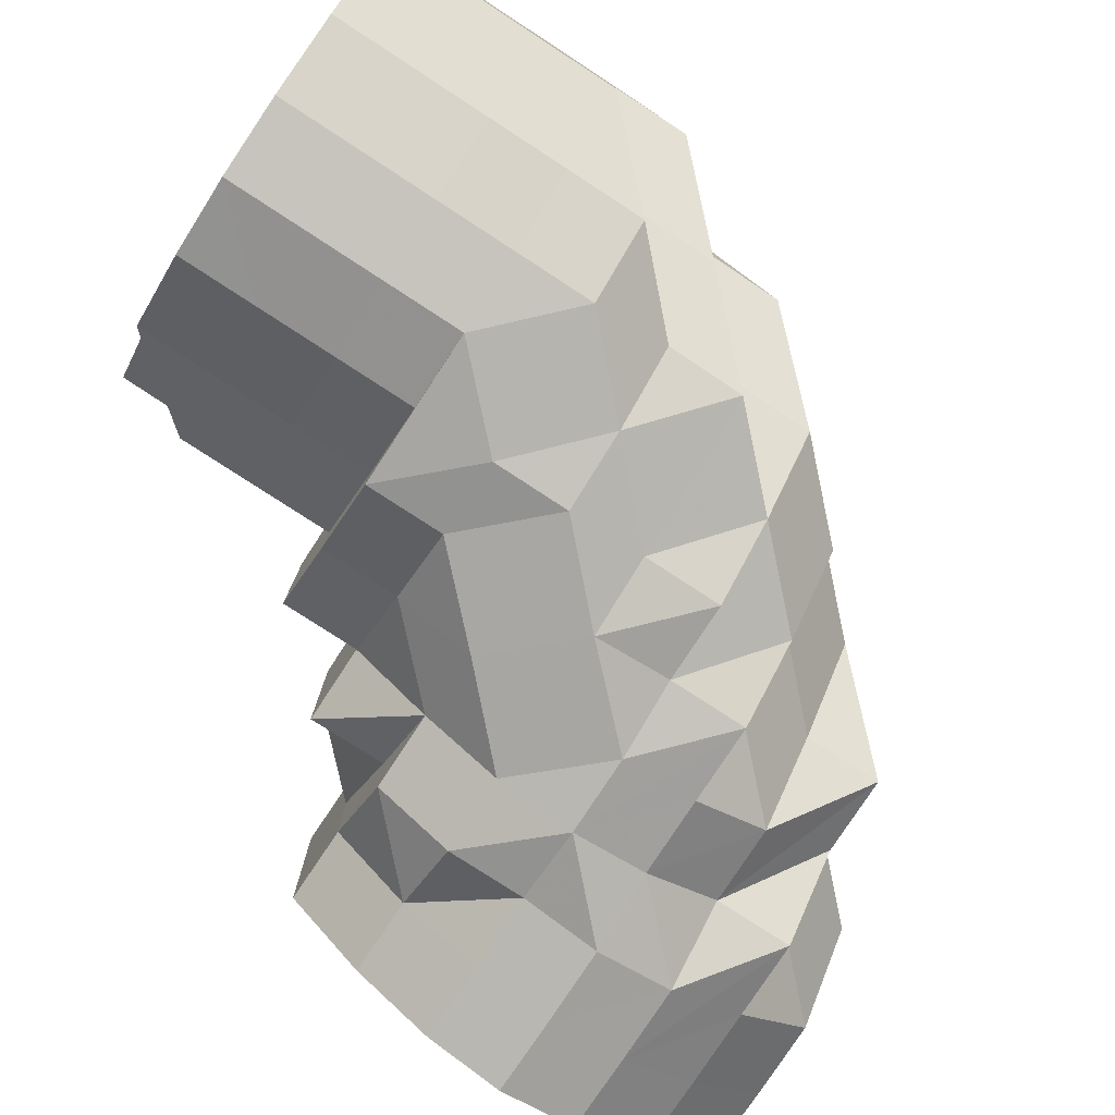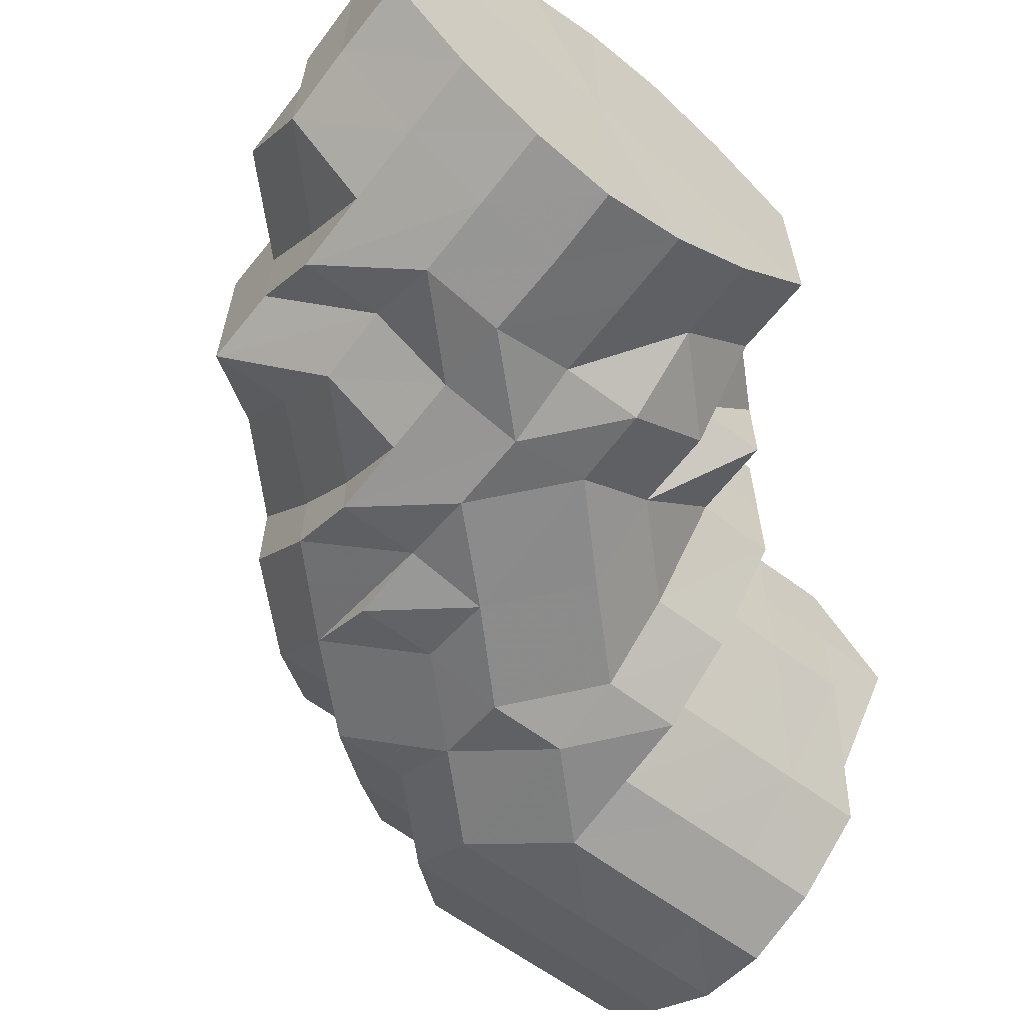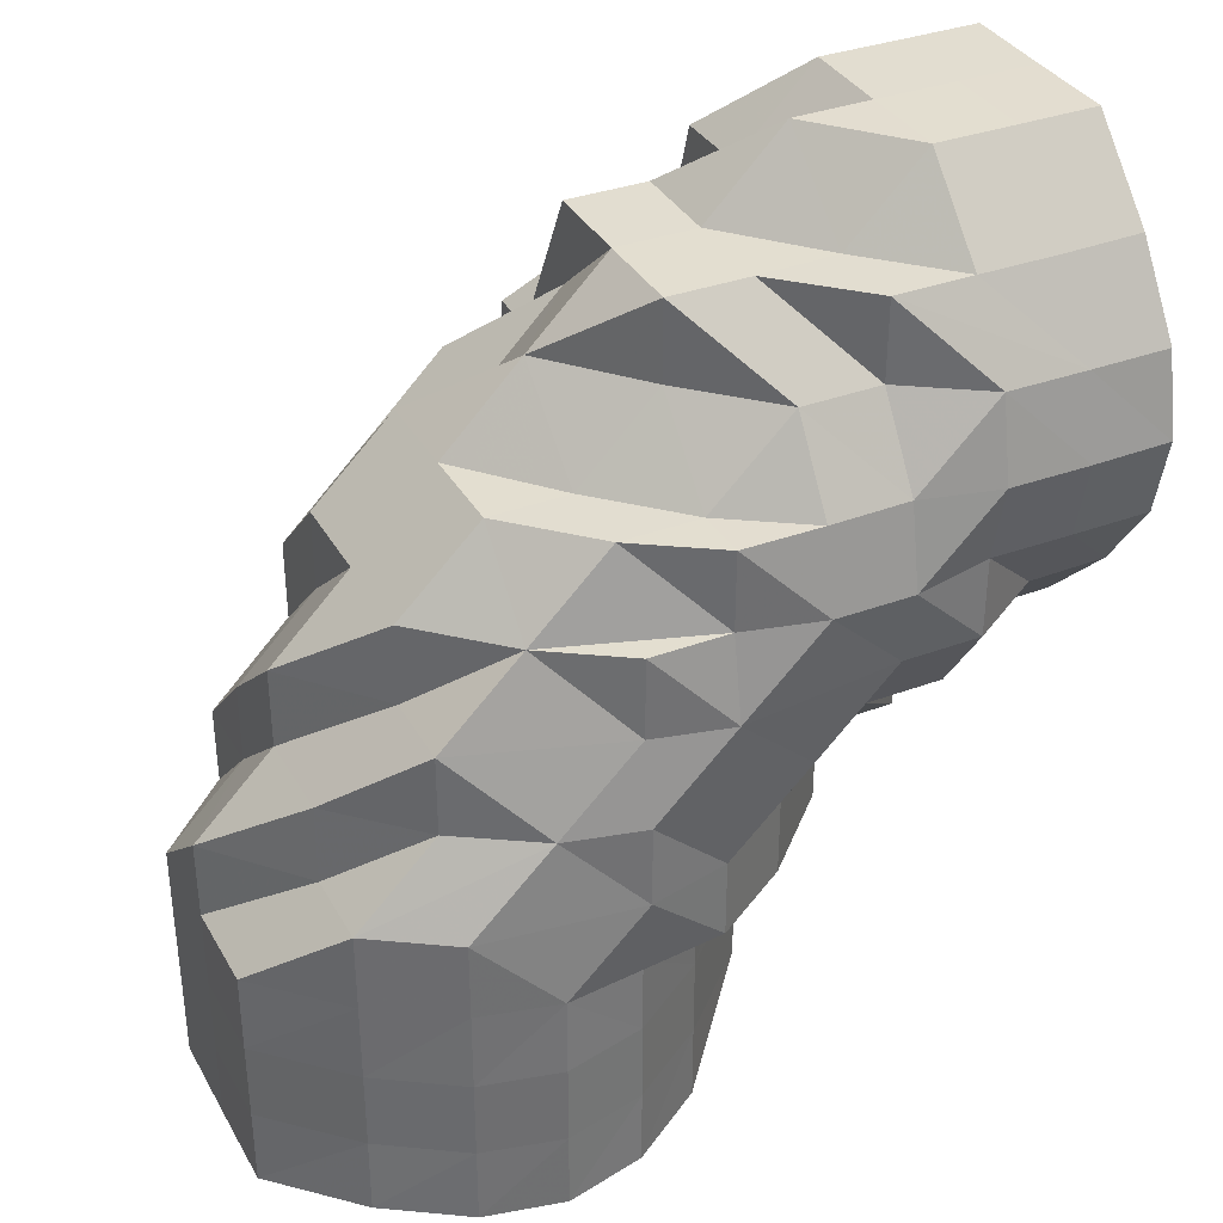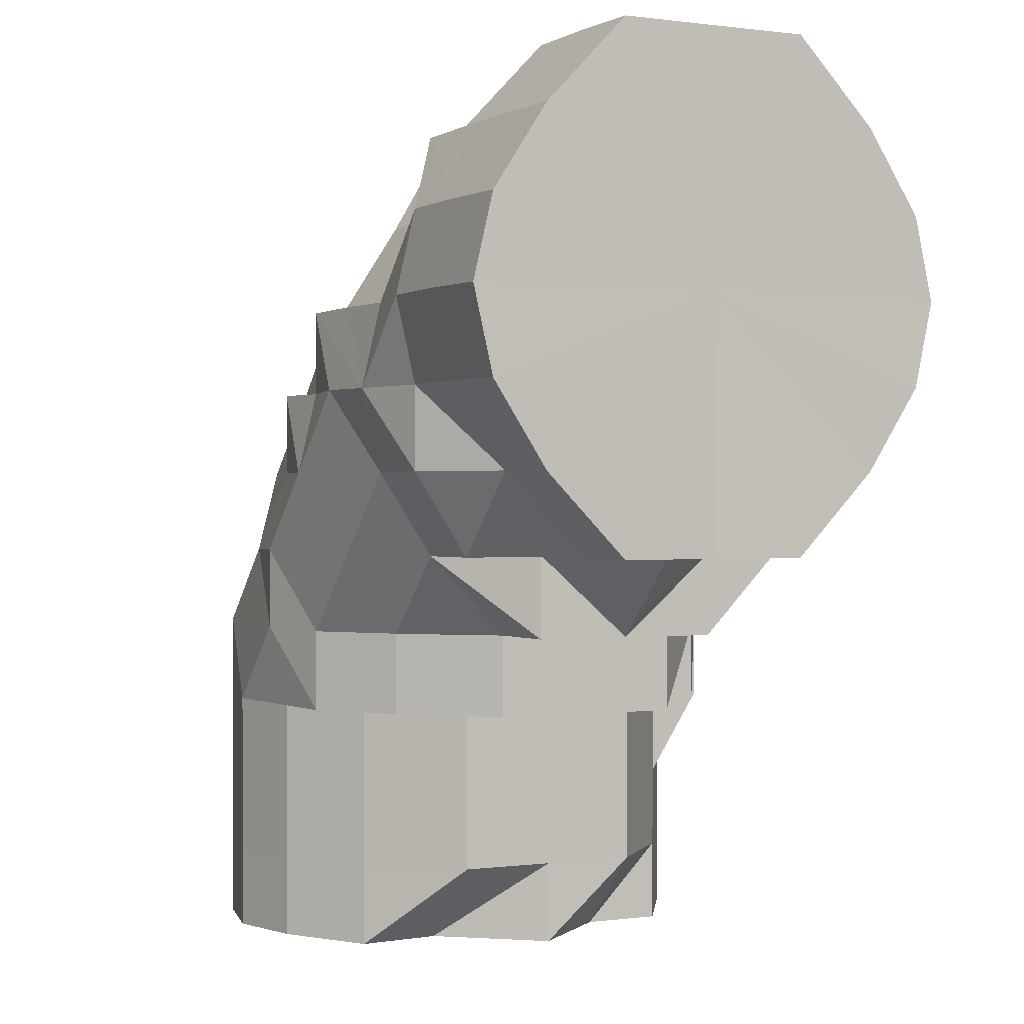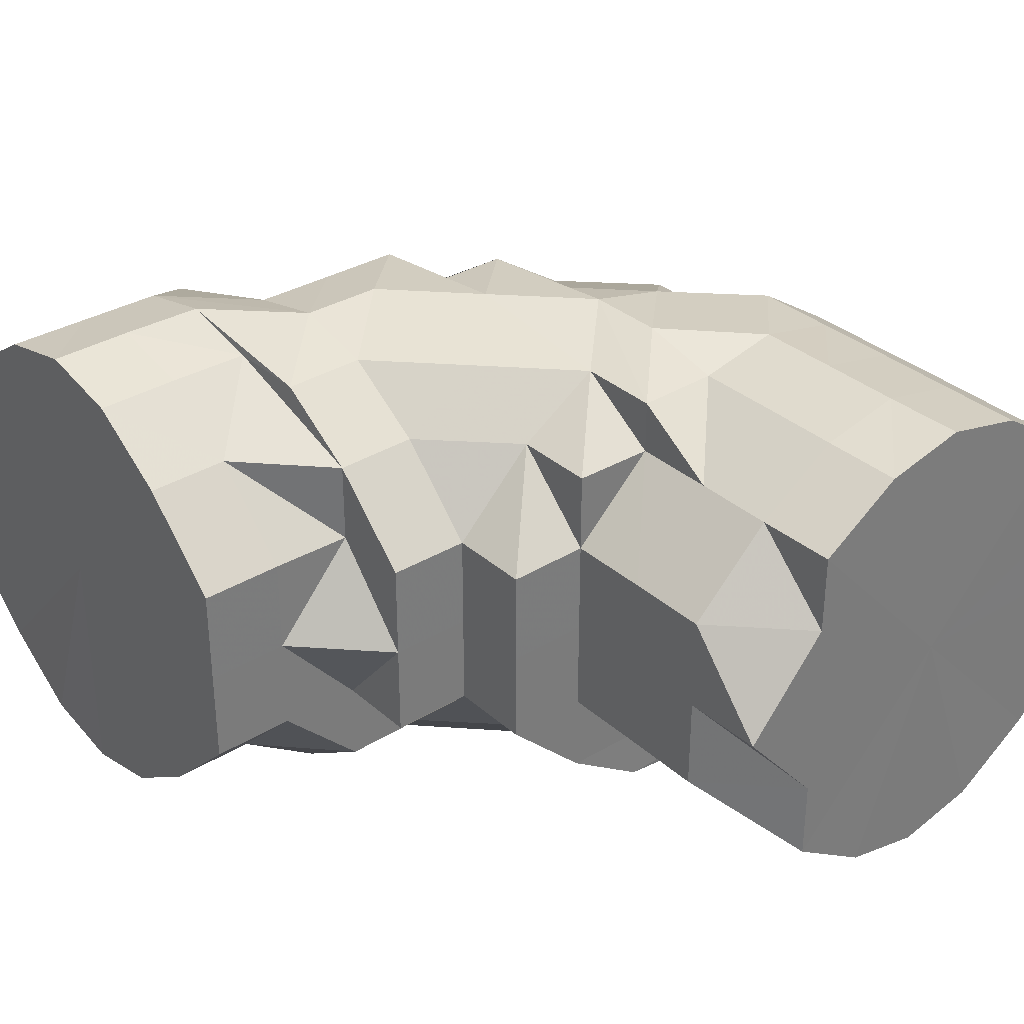
<metadata>
{"format":"obj","ext":"obj","renderer":"f3d","projection":"perspective","resolution":1024,"background":"white","views":[{"elev":-78.5,"azim":56.8,"up":"+Z"},{"elev":-62.2,"azim":-127.4,"up":"+Z"},{"elev":35.4,"azim":153.8,"up":"+Y"},{"elev":0.6,"azim":-117.0,"up":"+Y"},{"elev":33.1,"azim":-39.7,"up":"+Z"}]}
</metadata>
<code>
o 5083
v 2175 1864 6.283
v 2175 1864 6.283
v 2175 1864 6.271
v 2175 1864 6.271
v 2175 1864 6.262
v 2175 1864 6.271
v 2175 1864 6.262
v 2175 1864 6.255
v 2175 1864 6.262
v 2175 1864 6.255
v 2175 1864 6.253
v 2175 1864 6.255
v 2175 1864 6.271
v 2175 1864 6.283
v 2175 1864 6.262
v 2175 1864 6.262
v 2175 1864 6.271
v 2175 1864 6.271
v 2175 1864 6.262
v 2175 1864 6.255
v 2175 1864 6.283
v 2175 1864 6.283
v 2175 1864 6.294
v 2175 1864 6.271
v 2175 1864 6.294
v 2175 1864 6.283
v 2175 1864 6.283
v 2175 1864 6.294
v 2175 1864 6.294
v 2175 1864 6.304
v 2175 1864 6.294
v 2175 1864 6.304
v 2175 1864 6.294
v 2175 1864 6.304
v 2175 1864 6.304
v 2175 1864 6.304
v 2175 1864 6.311
v 2175 1864 6.311
v 2175 1864 6.311
v 2175 1864 6.311
v 2175 1864 6.304
v 2175 1864 6.313
v 2175 1864 6.313
v 2175 1864 6.311
v 2175 1864 6.313
v 2175 1864 6.311
v 2175 1864 6.311
v 2175 1864 6.313
v 2175 1864 6.311
v 2175 1864 6.304
v 2175 1864 6.311
v 2175 1864 6.311
v 2175 1864 6.313
v 2175 1864 6.304
v 2175 1864 6.311
v 2175 1864 6.311
v 2175 1864 6.313
v 2175 1864 6.313
v 2175 1864 6.311
v 2175 1864 6.304
v 2175 1864 6.294
v 2175 1864 6.304
v 2175 1864 6.283
v 2175 1864 6.283
v 2175 1864 6.271
v 2175 1864 6.283
v 2175 1864 6.271
v 2175 1864 6.271
v 2175 1864 6.294
v 2175 1864 6.294
v 2175 1864 6.294
v 2175 1864 6.283
v 2175 1864 6.294
v 2175 1864 6.304
v 2175 1864 6.294
v 2175 1864 6.294
v 2175 1864 6.304
v 2175 1864 6.283
v 2175 1864 6.294
v 2175 1864 6.271
v 2175 1864 6.283
v 2175 1864 6.283
v 2175 1864 6.294
v 2175 1864 6.271
v 2175 1864 6.271
v 2175 1864 6.311
v 2175 1864 6.304
v 2175 1864 6.304
v 2175 1864 6.311
v 2175 1864 6.313
v 2175 1864 6.311
v 2175 1864 6.304
v 2175 1864 6.311
v 2175 1864 6.313
v 2175 1864 6.311
v 2175 1864 6.304
v 2175 1864 6.311
v 2175 1864 6.311
v 2175 1864 6.311
v 2175 1864 6.313
v 2175 1864 6.311
v 2175 1864 6.313
v 2175 1864 6.311
v 2175 1864 6.304
v 2175 1864 6.313
v 2175 1864 6.304
v 2175 1864 6.311
v 2175 1864 6.304
v 2175 1864 6.313
v 2175 1864 6.311
v 2175 1864 6.311
v 2175 1864 6.304
v 2175 1864 6.311
v 2175 1864 6.294
v 2175 1864 6.313
v 2175 1864 6.283
v 2175 1864 6.311
v 2175 1864 6.311
v 2175 1864 6.313
v 2175 1864 6.304
v 2175 1864 6.304
v 2175 1864 6.311
v 2175 1864 6.294
v 2175 1864 6.311
v 2175 1864 6.294
v 2175 1864 6.304
v 2175 1864 6.304
v 2175 1864 6.304
v 2175 1864 6.294
v 2175 1864 6.294
v 2175 1864 6.304
v 2175 1864 6.294
v 2175 1864 6.311
v 2175 1864 6.304
v 2175 1864 6.294
v 2175 1864 6.304
v 2175 1864 6.294
v 2175 1864 6.304
v 2175 1864 6.311
v 2175 1864 6.313
v 2175 1864 6.311
v 2175 1864 6.294
v 2175 1864 6.304
v 2175 1864 6.311
v 2175 1864 6.304
v 2175 1864 6.294
v 2175 1864 6.294
v 2175 1864 6.294
v 2175 1864 6.294
v 2175 1864 6.283
v 2175 1864 6.294
v 2175 1864 6.283
v 2175 1864 6.283
v 2175 1864 6.283
v 2175 1864 6.271
v 2175 1864 6.262
v 2175 1864 6.283
v 2175 1864 6.271
v 2175 1864 6.262
v 2175 1864 6.283
v 2175 1864 6.271
v 2175 1864 6.283
v 2175 1864 6.271
v 2175 1864 6.271
v 2175 1864 6.283
v 2175 1864 6.271
v 2175 1864 6.283
v 2175 1864 6.271
v 2175 1864 6.262
v 2175 1864 6.283
v 2175 1864 6.294
v 2175 1864 6.271
v 2175 1864 6.262
v 2175 1864 6.262
v 2175 1864 6.271
v 2175 1864 6.283
v 2175 1864 6.262
v 2175 1864 6.283
v 2175 1864 6.271
v 2175 1864 6.262
v 2175 1864 6.271
v 2175 1864 6.262
v 2175 1864 6.255
v 2175 1864 6.255
v 2175 1864 6.262
v 2175 1864 6.253
v 2175 1864 6.253
v 2175 1864 6.255
v 2175 1864 6.255
v 2175 1864 6.255
v 2175 1864 6.253
v 2175 1864 6.262
v 2175 1864 6.262
v 2175 1864 6.271
v 2175 1864 6.255
v 2175 1864 6.271
v 2175 1864 6.283
v 2175 1864 6.283
v 2175 1864 6.294
v 2175 1864 6.271
v 2175 1864 6.283
v 2175 1864 6.262
v 2175 1864 6.294
v 2175 1864 6.294
v 2175 1864 6.304
v 2175 1864 6.304
v 2175 1864 6.311
v 2175 1864 6.294
v 2175 1864 6.283
v 2175 1864 6.294
v 2175 1864 6.283
v 2175 1864 6.271
v 2175 1864 6.271
v 2175 1864 6.283
v 2175 1864 6.283
v 2175 1864 6.294
v 2175 1864 6.262
v 2175 1864 6.262
v 2175 1864 6.255
v 2175 1864 6.271
v 2175 1864 6.271
v 2175 1864 6.262
v 2175 1864 6.255
v 2175 1864 6.262
v 2175 1864 6.253
v 2175 1864 6.255
v 2175 1864 6.255
v 2175 1864 6.255
v 2175 1864 6.253
v 2175 1864 6.253
v 2175 1864 6.253
v 2175 1864 6.255
v 2175 1864 6.255
v 2175 1864 6.255
v 2175 1864 6.253
v 2175 1864 6.255
v 2175 1864 6.253
v 2175 1864 6.255
v 2175 1864 6.262
v 2175 1864 6.262
v 2175 1864 6.255
v 2175 1864 6.262
v 2175 1864 6.255
v 2175 1864 6.271
v 2175 1864 6.262
v 2175 1864 6.271
v 2175 1864 6.255
v 2175 1864 6.262
v 2175 1864 6.271
v 2175 1864 6.262
v 2175 1864 6.255
v 2175 1864 6.262
v 2175 1864 6.255
v 2175 1864 6.255
v 2175 1864 6.255
v 2175 1864 6.253
v 2175 1864 6.253
v 2175 1864 6.253
v 2175 1864 6.253
v 2175 1864 6.255
v 2175 1864 6.255
v 2175 1864 6.255
v 2175 1864 6.262
v 2175 1864 6.255
v 2175 1864 6.262
v 2175 1864 6.262
v 2175 1864 6.271
v 2175 1864 6.255
v 2175 1864 6.262
v 2175 1864 6.255
v 2175 1864 6.262
v 2175 1864 6.271
v 2175 1864 6.271
v 2175 1864 6.271
v 2175 1864 6.283
v 2175 1864 6.271
v 2175 1864 6.271
v 2175 1864 6.283
v 2175 1864 6.283
v 2175 1864 6.283
v 2175 1864 6.294
v 2175 1864 6.283
v 2175 1864 6.271
v 2175 1864 6.294
v 2175 1864 6.294
v 2175 1864 6.304
v 2175 1864 6.283
v 2175 1864 6.294
v 2175 1864 6.294
v 2175 1864 6.294
v 2175 1864 6.304
v 2175 1864 6.304
v 2175 1864 6.304
v 2175 1864 6.311
v 2175 1864 6.311
v 2175 1864 6.304
v 2175 1864 6.311
v 2175 1864 6.311
v 2175 1864 6.311
v 2175 1864 6.313
v 2175 1864 6.313
v 2175 1864 6.313
v 2175 1864 6.311
v 2175 1864 6.313
v 2175 1864 6.311
v 2175 1864 6.304
v 2175 1864 6.304
v 2175 1864 6.294
v 2175 1864 6.304
v 2175 1864 6.294
v 2175 1864 6.294
v 2175 1864 6.304
v 2175 1864 6.311
v 2175 1864 6.304
v 2175 1864 6.304
v 2175 1864 6.294
v 2175 1864 6.294
v 2175 1864 6.283
v 2175 1864 6.311
v 2175 1864 6.311
v 2175 1864 6.313
v 2175 1864 6.253
v 2175 1864 6.262
v 2175 1864 6.255
v 2175 1864 6.262
v 2175 1864 6.255
v 2175 1864 6.253
v 2175 1864 6.255
v 2175 1864 6.253
v 2175 1864 6.255
v 2175 1864 6.255
v 2175 1864 6.255
v 2175 1864 6.255
v 2175 1864 6.262
v 2175 1864 6.262
v 2175 1864 6.271
v 2175 1864 6.262
v 2175 1864 6.262
v 2175 1864 6.271
v 2175 1864 6.262
v 2175 1864 6.271
v 2175 1864 6.262
v 2175 1864 6.271
v 2175 1864 6.313
v 2175 1864 6.311
v 2175 1864 6.311
v 2175 1864 6.294
v 2175 1864 6.304
v 2175 1864 6.304
v 2175 1864 6.304
v 2175 1864 6.304
v 2175 1864 6.283
v 2175 1864 6.271
v 2175 1864 6.283
v 2175 1864 6.262
v 2175 1864 6.294
v 2175 1864 6.255
v 2175 1864 6.304
v 2175 1864 6.253
v 2175 1864 6.311
v 2175 1864 6.255
v 2175 1864 6.313
v 2175 1864 6.262
v 2175 1864 6.311
v 2175 1864 6.271
v 2175 1864 6.304
v 2175 1864 6.283
v 2175 1864 6.294
f 1 2 3
f 3 4 5
f 2 4 6
f 5 7 8
f 4 7 9
f 8 10 11
f 7 10 12
f 4 13 7
f 2 14 4
f 14 13 4
f 13 15 7
f 7 15 10
f 15 16 10
f 13 17 15
f 17 16 15
f 17 18 19
f 16 20 10
f 21 17 13
f 14 21 13
f 21 22 17
f 23 21 14
f 22 24 17
f 25 26 22
f 22 27 24
f 28 22 21
f 23 28 21
f 28 29 22
f 30 31 29
f 32 28 33
f 34 29 28
f 34 35 29
f 36 34 28
f 37 35 34
f 38 34 36
f 38 37 34
f 39 38 32
f 37 40 41
f 42 37 38
f 42 43 44
f 45 42 38
f 45 38 46
f 47 45 48
f 45 46 49
f 50 51 47
f 51 42 45
f 52 51 45
f 53 45 49
f 49 46 54
f 53 49 55
f 51 56 42
f 56 57 42
f 57 58 59
f 60 56 51
f 61 60 50
f 62 60 51
f 63 64 61
f 65 66 64
f 67 68 63
f 66 69 70
f 71 70 60
f 72 73 71
f 70 74 60
f 60 74 56
f 70 75 74
f 75 76 77
f 78 79 75
f 80 78 81
f 82 81 83
f 84 85 82
f 74 86 56
f 56 86 57
f 74 87 86
f 87 88 89
f 86 90 57
f 86 91 90
f 92 91 93
f 91 94 90
f 91 95 94
f 96 95 97
f 90 94 98
f 90 98 99
f 100 99 101
f 95 102 94
f 94 102 98
f 95 103 102
f 104 103 95
f 103 105 102
f 104 106 103
f 103 107 105
f 106 107 103
f 106 108 107
f 107 109 105
f 107 110 109
f 102 105 111
f 112 113 107
f 114 112 106
f 113 115 109
f 112 113 116
f 113 115 116
f 114 112 116
f 115 117 116
f 115 117 118
f 109 119 118
f 117 120 116
f 117 120 121
f 118 122 121
f 120 123 116
f 109 118 124
f 105 109 124
f 120 123 125
f 105 124 111
f 121 126 125
f 124 118 127
f 118 121 127
f 111 124 128
f 124 127 128
f 127 121 129
f 121 125 129
f 128 127 130
f 127 129 130
f 111 128 131
f 128 130 132
f 131 128 132
f 133 111 131
f 102 111 133
f 102 133 98
f 133 131 134
f 98 133 134
f 131 132 135
f 134 131 135
f 98 134 136
f 134 135 137
f 136 134 137
f 98 136 138
f 99 98 138
f 139 99 138
f 140 139 141
f 136 137 142
f 138 136 142
f 139 138 143
f 144 139 143
f 141 143 145
f 145 143 146
f 143 138 147
f 143 147 148
f 149 148 150
f 138 151 147
f 138 142 151
f 148 147 152
f 147 151 152
f 148 152 27
f 151 142 153
f 151 153 152
f 142 154 153
f 142 137 154
f 27 152 155
f 27 155 24
f 24 155 156
f 137 157 154
f 137 135 157
f 158 156 159
f 135 160 157
f 135 132 160
f 154 157 161
f 132 162 160
f 132 130 162
f 157 160 163
f 157 163 161
f 160 162 164
f 160 164 163
f 130 165 162
f 130 129 165
f 162 166 164
f 162 165 166
f 129 167 165
f 129 125 167
f 165 168 166
f 165 167 168
f 164 166 169
f 125 170 167
f 125 171 170
f 167 172 168
f 167 170 172
f 166 168 173
f 166 173 169
f 168 172 174
f 168 174 173
f 170 175 172
f 170 176 175
f 172 177 174
f 172 175 177
f 123 178 170
f 123 178 116
f 178 179 175
f 178 179 116
f 175 180 177
f 175 181 180
f 179 182 180
f 179 182 116
f 182 183 116
f 182 183 184
f 180 185 184
f 183 186 116
f 183 186 187
f 184 188 187
f 186 189 116
f 186 189 190
f 187 191 190
f 189 192 116
f 189 192 193
f 192 194 116
f 190 195 193
f 192 194 196
f 194 197 116
f 197 114 116
f 194 197 198
f 197 114 199
f 196 200 198
f 198 201 199
f 193 202 196
f 199 203 106
f 199 106 104
f 204 199 104
f 198 199 204
f 204 104 205
f 205 206 207
f 208 204 92
f 209 198 204
f 196 198 209
f 209 204 210
f 211 209 208
f 212 196 209
f 213 212 211
f 212 209 214
f 193 196 212
f 215 214 216
f 217 193 212
f 218 217 213
f 219 217 218
f 217 212 220
f 221 220 215
f 222 220 221
f 223 224 222
f 225 226 223
f 227 193 217
f 228 227 217
f 227 190 193
f 229 227 219
f 187 190 227
f 230 187 227
f 184 187 230
f 231 230 227
f 232 184 230
f 232 230 231
f 180 184 232
f 177 180 232
f 177 232 233
f 233 232 231
f 174 177 233
f 234 233 231
f 174 233 234
f 173 174 234
f 234 231 235
f 173 234 236
f 236 234 235
f 169 173 236
f 235 237 238
f 239 169 236
f 164 169 239
f 163 164 239
f 163 239 240
f 161 163 240
f 239 236 241
f 240 239 241
f 242 241 243
f 244 161 240
f 154 161 244
f 153 154 244
f 244 240 245
f 153 244 246
f 246 244 245
f 152 153 246
f 245 240 247
f 246 245 248
f 152 246 249
f 249 246 248
f 152 249 155
f 248 250 251
f 155 249 252
f 249 248 252
f 155 252 156
f 252 248 253
f 248 254 253
f 156 252 255
f 252 253 255
f 156 255 20
f 16 156 20
f 255 253 256
f 253 254 256
f 20 255 257
f 255 256 257
f 20 257 258
f 10 20 258
f 10 258 259
f 11 258 260
f 258 257 261
f 258 261 262
f 260 261 263
f 257 264 261
f 257 256 264
f 261 264 265
f 261 265 266
f 263 265 267
f 264 268 265
f 256 268 264
f 268 269 265
f 256 270 268
f 268 270 269
f 269 271 272
f 265 269 273
f 265 273 274
f 267 273 275
f 269 276 273
f 276 277 278
f 273 276 279
f 273 279 280
f 275 279 281
f 276 282 279
f 283 72 282
f 279 282 284
f 284 285 286
f 287 288 284
f 279 284 289
f 279 289 290
f 281 289 291
f 289 284 292
f 289 292 293
f 284 62 292
f 291 292 294
f 292 62 295
f 296 297 295
f 292 295 298
f 292 298 299
f 294 298 300
f 298 295 301
f 298 301 302
f 303 304 301
f 302 301 55
f 301 53 55
f 300 55 305
f 305 55 306
f 306 307 308
f 55 307 309
f 308 310 1
f 307 310 311
f 55 312 307
f 307 312 310
f 55 49 312
f 49 54 312
f 313 314 54
f 54 315 316
f 312 54 317
f 312 317 310
f 54 23 317
f 317 23 14
f 317 14 2
f 310 317 2
f 310 2 318
f 319 320 321
f 254 322 256
f 256 322 270
f 254 247 322
f 323 247 324
f 325 326 247
f 247 327 322
f 322 327 270
f 247 328 327
f 328 241 327
f 241 329 327
f 241 236 329
f 236 235 329
f 327 329 330
f 327 330 270
f 329 235 331
f 329 331 330
f 235 332 331
f 332 333 334
f 335 334 336
f 331 335 337
f 330 331 337
f 331 238 338
f 337 338 339
f 330 337 340
f 270 330 340
f 270 340 269
f 340 337 68
f 337 85 68
f 340 68 341
f 342 341 343
f 344 345 346
f 347 348 349
f 347 350 351
f 352 353 354
f 353 355 354
f 356 352 354
f 355 357 354
f 358 356 354
f 357 359 354
f 360 358 354
f 359 361 354
f 362 360 354
f 361 363 354
f 364 362 354
f 363 365 354
f 366 364 354
f 365 367 354
f 368 366 354
f 367 368 354

</code>
